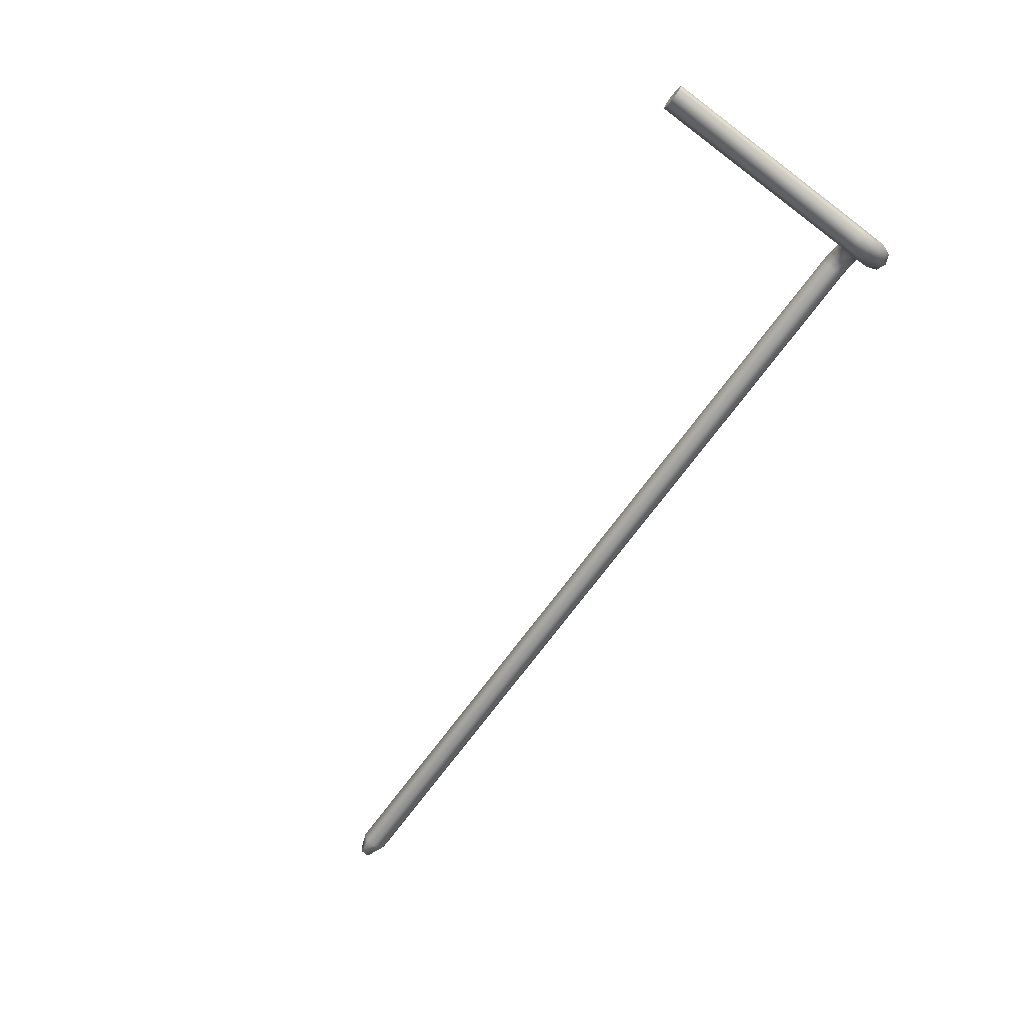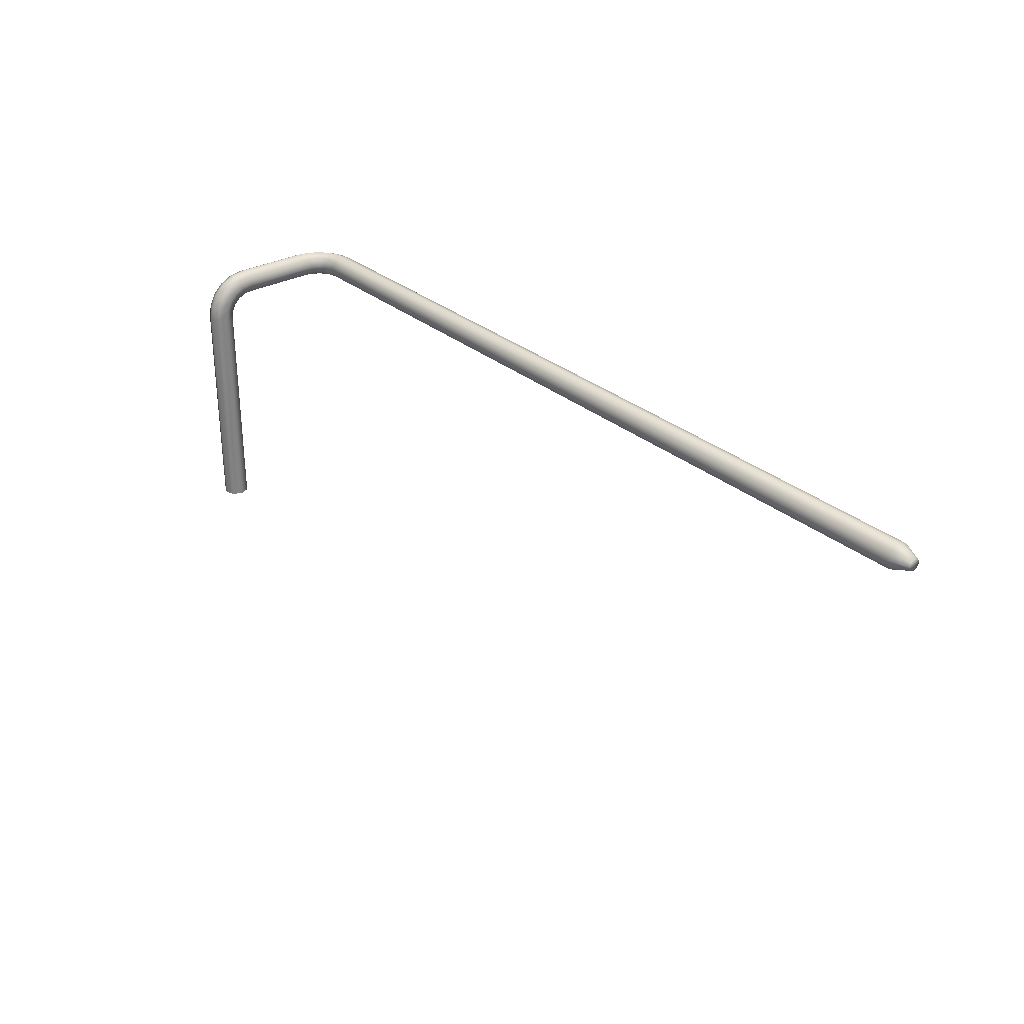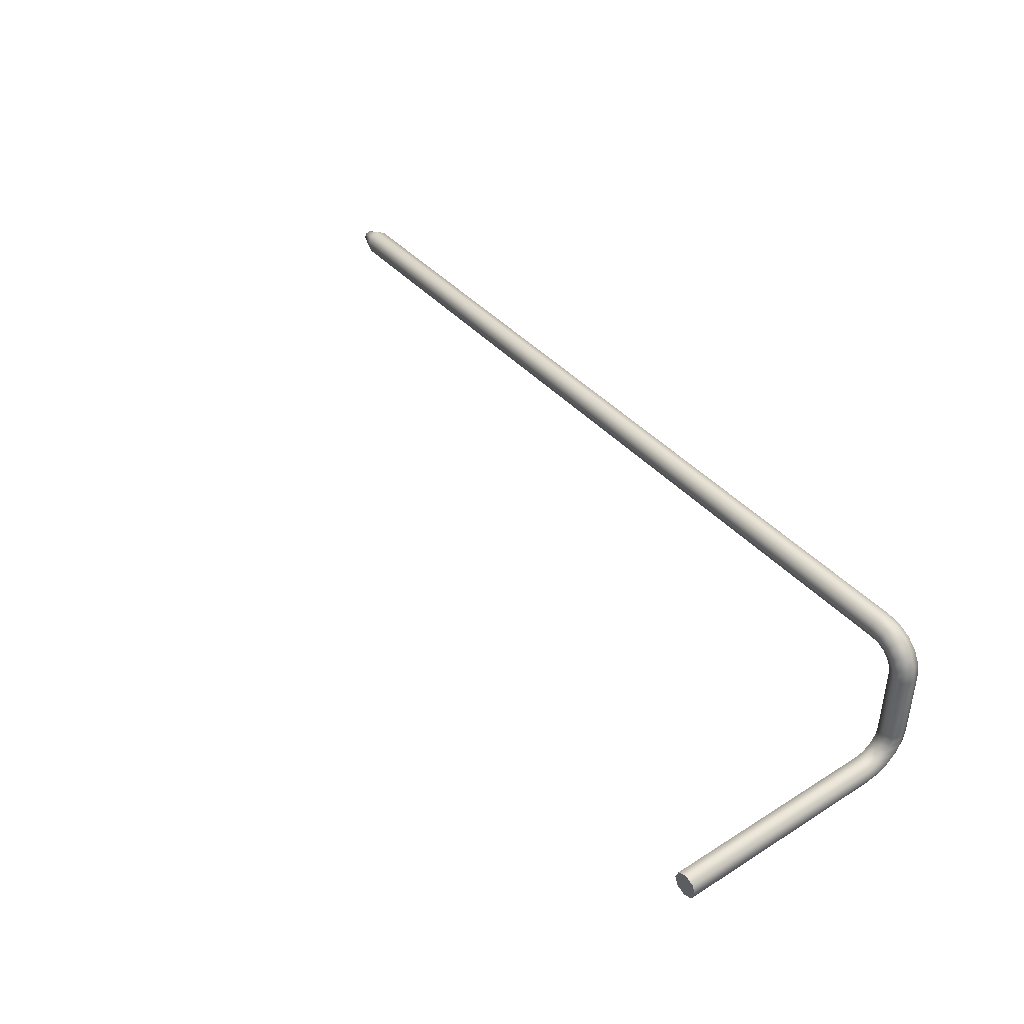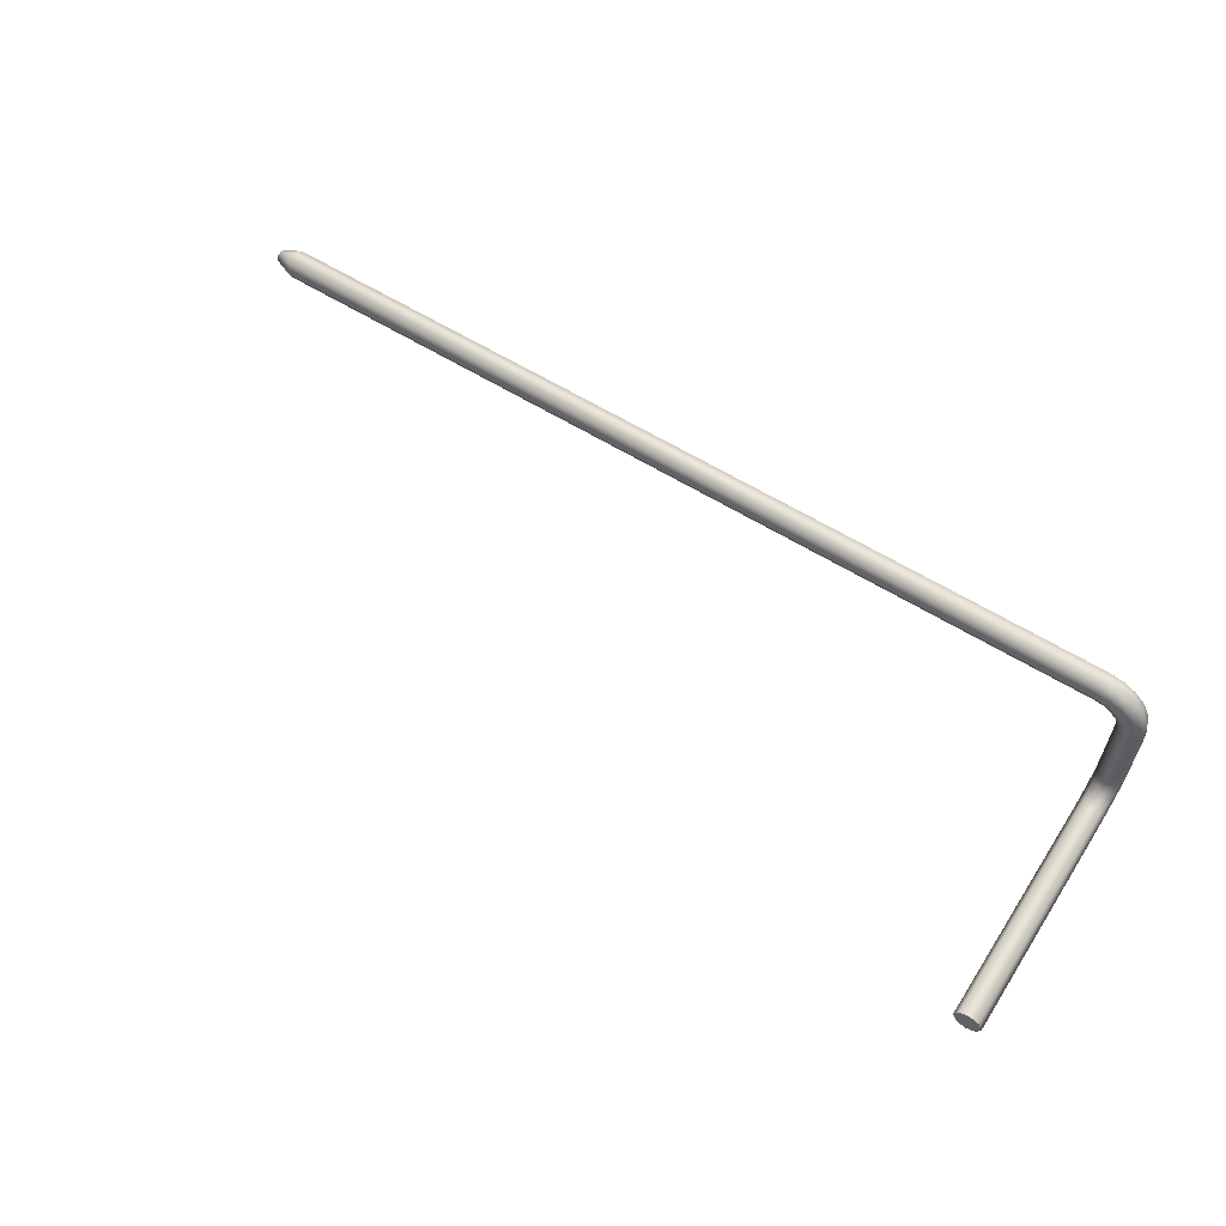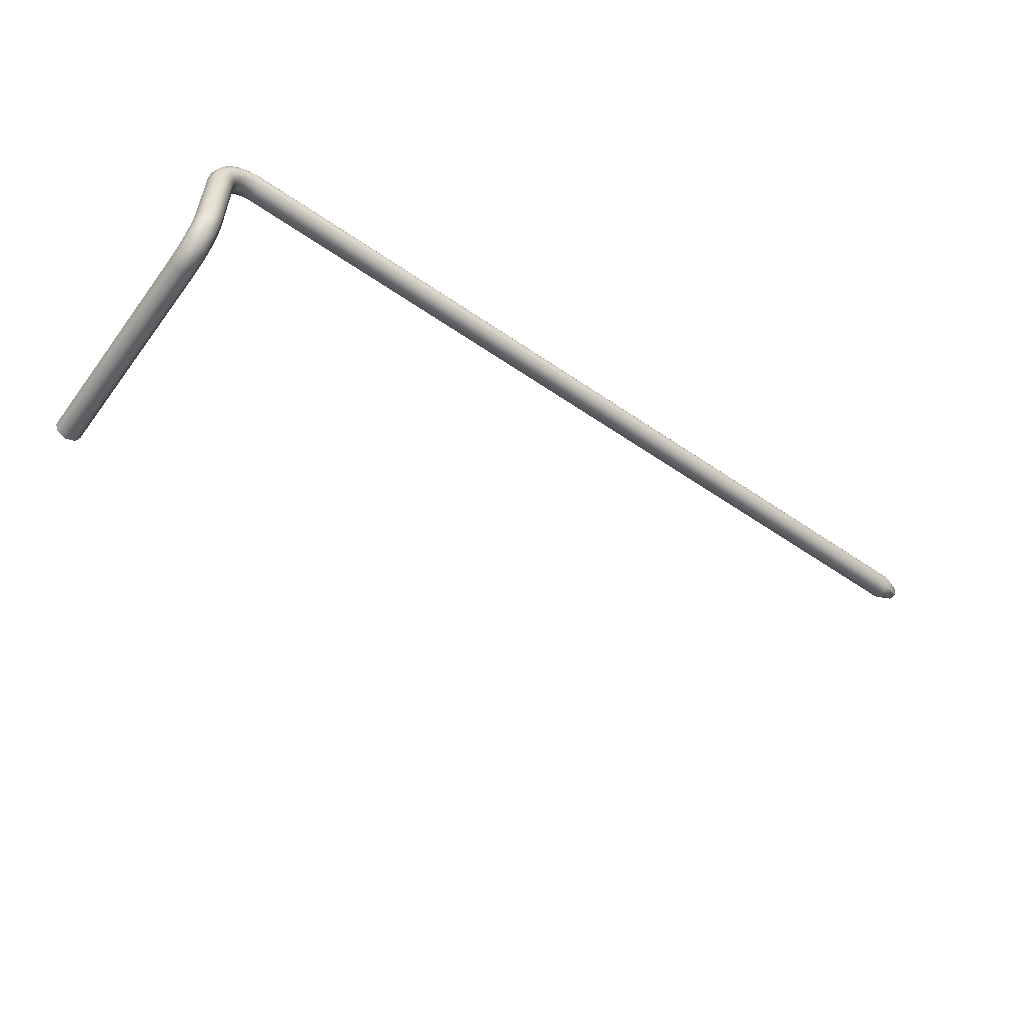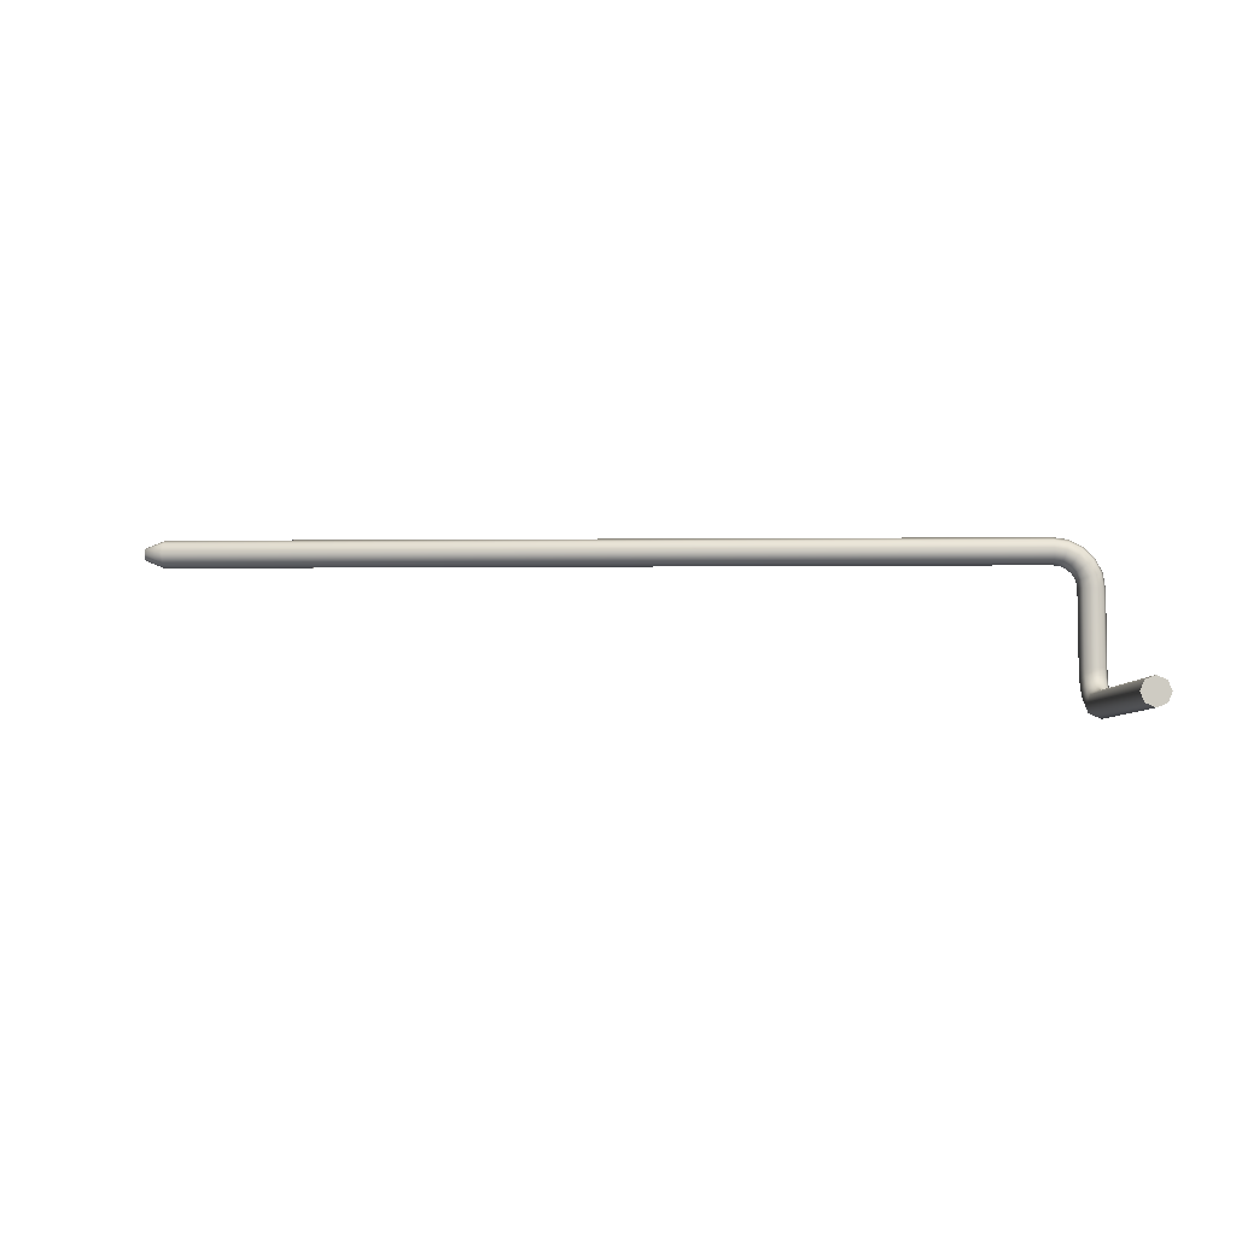
<metadata>
{"format":"obj","ext":"obj","renderer":"f3d","projection":"perspective","resolution":1024,"background":"white","views":[{"elev":-73.8,"azim":53.2,"up":"+Z"},{"elev":30.0,"azim":-129.2,"up":"+Y"},{"elev":40.7,"azim":52.8,"up":"+Z"},{"elev":59.2,"azim":32.8,"up":"+Z"},{"elev":-54.7,"azim":143.8,"up":"+Z"},{"elev":-5.1,"azim":1.8,"up":"+Z"}]}
</metadata>
<code>
o _Geometry_0
v -1.366e+04 2.614e+04 2.651e+04
v -1.365e+04 2.614e+04 26535
v -1.366e+04 2.614e+04 2.656e+04
v -13690 2.614e+04 2.657e+04
v -1.372e+04 2.614e+04 2.656e+04
v -1.373e+04 2.614e+04 26535
v -1.372e+04 2.614e+04 2.651e+04
v -13690 2.614e+04 2.65e+04
v -1.372e+04 2.618e+04 2.652e+04
v -13690 2.618e+04 2.651e+04
v -1.373e+04 2.617e+04 2.654e+04
v -1.372e+04 2.616e+04 2.656e+04
v -13690 2.616e+04 2.657e+04
v -1.366e+04 2.616e+04 2.656e+04
v -1.365e+04 2.617e+04 2.654e+04
v -1.366e+04 2.618e+04 2.652e+04
v -1.372e+04 2.621e+04 2.653e+04
v -13690 2.622e+04 2.652e+04
v -1.373e+04 2.62e+04 2.655e+04
v -1.372e+04 2.618e+04 2.657e+04
v -13690 2.618e+04 2.658e+04
v -1.366e+04 2.618e+04 2.657e+04
v -1.365e+04 2.62e+04 2.655e+04
v -1.366e+04 2.621e+04 2.653e+04
v -1.372e+04 2.624e+04 2.656e+04
v -13690 2.625e+04 2.655e+04
v -1.373e+04 2.622e+04 2.658e+04
v -1.372e+04 2.62e+04 2.659e+04
v -13690 2.619e+04 2.66e+04
v -1.366e+04 2.62e+04 2.659e+04
v -1.365e+04 2.622e+04 2.658e+04
v -1.366e+04 2.624e+04 2.656e+04
v -1.372e+04 2.626e+04 2.659e+04
v -13690 2.627e+04 2.659e+04
v -1.373e+04 2.623e+04 2.66e+04
v -1.372e+04 2.621e+04 2.661e+04
v -13690 2.62e+04 2.661e+04
v -1.366e+04 2.621e+04 2.661e+04
v -1.365e+04 2.623e+04 2.66e+04
v -1.366e+04 2.626e+04 2.659e+04
v -1.372e+04 2.626e+04 2.663e+04
v -13690 2.627e+04 2.663e+04
v -1.373e+04 26237 2.663e+04
v -1.372e+04 2.621e+04 2.663e+04
v -13690 2.62e+04 2.663e+04
v -1.366e+04 2.621e+04 2.663e+04
v -1.365e+04 26237 2.663e+04
v -1.366e+04 2.626e+04 2.663e+04
v -1.366e+04 2.621e+04 2.684e+04
v -13690 2.62e+04 2.684e+04
v -1.372e+04 2.621e+04 2.684e+04
v -1.373e+04 26237 2.684e+04
v -1.372e+04 2.626e+04 2.684e+04
v -13690 2.627e+04 2.684e+04
v -1.366e+04 2.626e+04 2.684e+04
v -1.365e+04 26237 2.684e+04
v -1.367e+04 2.626e+04 2.688e+04
v -1.366e+04 26237 2.688e+04
v -1.369e+04 2.627e+04 2.687e+04
v -1.372e+04 2.626e+04 2.686e+04
v -1.373e+04 26237 2.686e+04
v -1.372e+04 2.621e+04 2.686e+04
v -1.369e+04 2.62e+04 2.687e+04
v -1.367e+04 2.621e+04 2.688e+04
v -1.369e+04 2.626e+04 2.691e+04
v -1.368e+04 26237 2.692e+04
v -1.371e+04 2.627e+04 2.689e+04
v -1.373e+04 2.626e+04 2.688e+04
v -1.374e+04 26237 2.687e+04
v -1.373e+04 2.621e+04 2.688e+04
v -1.371e+04 2.62e+04 2.689e+04
v -1.369e+04 2.621e+04 2.691e+04
v -1.372e+04 2.626e+04 2.694e+04
v -1.371e+04 26237 2.695e+04
v -1.373e+04 2.627e+04 2.692e+04
v -1.375e+04 2.626e+04 2.69e+04
v -1.375e+04 26237 2.689e+04
v -1.375e+04 2.621e+04 2.69e+04
v -1.373e+04 2.62e+04 2.692e+04
v -1.372e+04 2.621e+04 2.694e+04
v -1.375e+04 2.626e+04 2.695e+04
v -1.375e+04 26237 2.696e+04
v -1.376e+04 2.627e+04 2.693e+04
v -1.377e+04 2.626e+04 2.691e+04
v -1.377e+04 26237 2.69e+04
v -1.377e+04 2.621e+04 2.691e+04
v -1.376e+04 2.62e+04 2.693e+04
v -1.375e+04 2.621e+04 2.695e+04
v -1.379e+04 2.626e+04 2.696e+04
v -1.379e+04 26237 2.697e+04
v -1.379e+04 2.627e+04 26935
v -1.379e+04 2.626e+04 2.691e+04
v -1.379e+04 26237 2.69e+04
v -1.379e+04 2.621e+04 2.691e+04
v -1.379e+04 2.62e+04 26935
v -1.379e+04 2.621e+04 2.696e+04
v -16090 2.626e+04 2.691e+04
v -16090 2.627e+04 26935
v -16090 2.626e+04 2.696e+04
v -16090 26237 2.697e+04
v -16090 2.621e+04 2.696e+04
v -16090 2.62e+04 26935
v -16090 2.621e+04 2.691e+04
v -16090 26237 2.69e+04
v -16140 26237 2.692e+04
v -16140 2.623e+04 2.692e+04
v -16140 2.622e+04 26935
v -16140 2.623e+04 2.695e+04
v -16140 26237 2.695e+04
v -16140 2.625e+04 2.695e+04
v -16140 2.625e+04 26935
v -16140 2.625e+04 2.692e+04
v -1.366e+04 25520 2.656e+04
v -13690 25520 2.657e+04
v -1.372e+04 25520 2.656e+04
v -1.373e+04 25520 26535
v -1.372e+04 25520 2.651e+04
v -13690 25520 2.65e+04
v -1.366e+04 25520 2.651e+04
v -1.365e+04 25520 26535
v -1.366e+04 2.614e+04 2.651e+04
v -1.366e+04 2.614e+04 2.651e+04
v -1.365e+04 2.614e+04 26535
v -1.365e+04 2.614e+04 26535
v -1.366e+04 2.614e+04 2.656e+04
v -1.366e+04 2.614e+04 2.656e+04
v -13690 2.614e+04 2.657e+04
v -13690 2.614e+04 2.657e+04
v -1.372e+04 2.614e+04 2.656e+04
v -1.372e+04 2.614e+04 2.656e+04
v -1.373e+04 2.614e+04 26535
v -1.373e+04 2.614e+04 26535
v -1.372e+04 2.614e+04 2.651e+04
v -1.372e+04 2.614e+04 2.651e+04
v -13690 2.614e+04 2.65e+04
v -13690 2.614e+04 2.65e+04
v -1.372e+04 2.626e+04 2.663e+04
v -1.372e+04 2.626e+04 2.663e+04
v -13690 2.627e+04 2.663e+04
v -13690 2.627e+04 2.663e+04
v -1.373e+04 26237 2.663e+04
v -1.373e+04 26237 2.663e+04
v -1.372e+04 2.621e+04 2.663e+04
v -1.372e+04 2.621e+04 2.663e+04
v -13690 2.62e+04 2.663e+04
v -13690 2.62e+04 2.663e+04
v -1.366e+04 2.621e+04 2.663e+04
v -1.366e+04 2.621e+04 2.663e+04
v -1.365e+04 26237 2.663e+04
v -1.365e+04 26237 2.663e+04
v -1.366e+04 2.626e+04 2.663e+04
v -1.366e+04 2.626e+04 2.663e+04
v -1.366e+04 2.621e+04 2.684e+04
v -1.366e+04 2.621e+04 2.684e+04
v -13690 2.62e+04 2.684e+04
v -13690 2.62e+04 2.684e+04
v -1.372e+04 2.621e+04 2.684e+04
v -1.372e+04 2.621e+04 2.684e+04
v -1.373e+04 26237 2.684e+04
v -1.373e+04 26237 2.684e+04
v -1.372e+04 2.626e+04 2.684e+04
v -1.372e+04 2.626e+04 2.684e+04
v -13690 2.627e+04 2.684e+04
v -13690 2.627e+04 2.684e+04
v -1.366e+04 2.626e+04 2.684e+04
v -1.366e+04 2.626e+04 2.684e+04
v -1.365e+04 26237 2.684e+04
v -1.365e+04 26237 2.684e+04
v -1.379e+04 2.626e+04 2.696e+04
v -1.379e+04 2.626e+04 2.696e+04
v -1.379e+04 26237 2.697e+04
v -1.379e+04 26237 2.697e+04
v -1.379e+04 2.627e+04 26935
v -1.379e+04 2.627e+04 26935
v -1.379e+04 2.626e+04 2.691e+04
v -1.379e+04 2.626e+04 2.691e+04
v -1.379e+04 26237 2.69e+04
v -1.379e+04 26237 2.69e+04
v -1.379e+04 2.621e+04 2.691e+04
v -1.379e+04 2.621e+04 2.691e+04
v -1.379e+04 2.62e+04 26935
v -1.379e+04 2.62e+04 26935
v -1.379e+04 2.621e+04 2.696e+04
v -1.379e+04 2.621e+04 2.696e+04
v -16090 2.626e+04 2.691e+04
v -16090 2.626e+04 2.691e+04
v -16090 2.627e+04 26935
v -16090 2.627e+04 26935
v -16090 2.626e+04 2.696e+04
v -16090 2.626e+04 2.696e+04
v -16090 26237 2.697e+04
v -16090 26237 2.697e+04
v -16090 2.621e+04 2.696e+04
v -16090 2.621e+04 2.696e+04
v -16090 2.62e+04 26935
v -16090 2.62e+04 26935
v -16090 2.621e+04 2.691e+04
v -16090 2.621e+04 2.691e+04
v -16090 26237 2.69e+04
v -16090 26237 2.69e+04
v -1.366e+04 25520 2.656e+04
v -13690 25520 2.657e+04
v -1.372e+04 25520 2.656e+04
v -1.373e+04 25520 26535
v -1.372e+04 25520 2.651e+04
v -13690 25520 2.65e+04
v -1.366e+04 25520 2.651e+04
v -1.365e+04 25520 26535
f 121 123 125
f 121 125 127
f 121 127 129
f 121 129 131
f 121 131 133
f 121 133 135
f 8 7 9
f 8 9 10
f 7 6 11
f 7 11 9
f 6 5 12
f 6 12 11
f 5 4 13
f 5 13 12
f 4 3 14
f 4 14 13
f 3 2 15
f 3 15 14
f 2 1 16
f 2 16 15
f 1 8 10
f 1 10 16
f 10 9 17
f 10 17 18
f 9 11 19
f 9 19 17
f 11 12 20
f 11 20 19
f 12 13 21
f 12 21 20
f 13 14 22
f 13 22 21
f 14 15 23
f 14 23 22
f 15 16 24
f 15 24 23
f 16 10 18
f 16 18 24
f 18 17 25
f 18 25 26
f 17 19 27
f 17 27 25
f 19 20 28
f 19 28 27
f 20 21 29
f 20 29 28
f 21 22 30
f 21 30 29
f 22 23 31
f 22 31 30
f 23 24 32
f 23 32 31
f 24 18 26
f 24 26 32
f 26 25 33
f 26 33 34
f 25 27 35
f 25 35 33
f 27 28 36
f 27 36 35
f 28 29 37
f 28 37 36
f 29 30 38
f 29 38 37
f 30 31 39
f 30 39 38
f 31 32 40
f 31 40 39
f 32 26 34
f 32 34 40
f 34 33 41
f 34 41 42
f 33 35 43
f 33 43 41
f 35 36 44
f 35 44 43
f 36 37 45
f 36 45 44
f 37 38 46
f 37 46 45
f 38 39 47
f 38 47 46
f 39 40 48
f 39 48 47
f 40 34 42
f 40 42 48
f 139 137 141
f 139 141 143
f 139 143 145
f 139 145 147
f 139 147 149
f 139 149 151
f 153 155 157
f 153 157 159
f 153 159 161
f 153 161 163
f 153 163 165
f 153 165 167
f 56 55 57
f 56 57 58
f 55 54 59
f 55 59 57
f 54 53 60
f 54 60 59
f 53 52 61
f 53 61 60
f 52 51 62
f 52 62 61
f 51 50 63
f 51 63 62
f 50 49 64
f 50 64 63
f 49 56 58
f 49 58 64
f 58 57 65
f 58 65 66
f 57 59 67
f 57 67 65
f 59 60 68
f 59 68 67
f 60 61 69
f 60 69 68
f 61 62 70
f 61 70 69
f 62 63 71
f 62 71 70
f 63 64 72
f 63 72 71
f 64 58 66
f 64 66 72
f 66 65 73
f 66 73 74
f 65 67 75
f 65 75 73
f 67 68 76
f 67 76 75
f 68 69 77
f 68 77 76
f 69 70 78
f 69 78 77
f 70 71 79
f 70 79 78
f 71 72 80
f 71 80 79
f 72 66 74
f 72 74 80
f 74 73 81
f 74 81 82
f 73 75 83
f 73 83 81
f 75 76 84
f 75 84 83
f 76 77 85
f 76 85 84
f 77 78 86
f 77 86 85
f 78 79 87
f 78 87 86
f 79 80 88
f 79 88 87
f 80 74 82
f 80 82 88
f 82 81 89
f 82 89 90
f 81 83 91
f 81 91 89
f 83 84 92
f 83 92 91
f 84 85 93
f 84 93 92
f 85 86 94
f 85 94 93
f 86 87 95
f 86 95 94
f 87 88 96
f 87 96 95
f 88 82 90
f 88 90 96
f 171 169 173
f 171 173 175
f 171 175 177
f 171 177 179
f 171 179 181
f 171 181 183
f 185 187 189
f 185 189 191
f 185 191 193
f 185 193 195
f 185 195 197
f 185 197 199
f 105 106 107
f 105 107 108
f 105 108 109
f 105 109 110
f 105 110 111
f 105 111 112
f 104 103 106
f 104 106 105
f 103 102 107
f 103 107 106
f 102 101 108
f 102 108 107
f 101 100 109
f 101 109 108
f 100 99 110
f 100 110 109
f 99 98 111
f 99 111 110
f 98 97 112
f 98 112 111
f 97 104 105
f 97 105 112
f 201 202 203
f 201 203 204
f 201 204 205
f 201 205 206
f 201 206 207
f 201 207 208
f 124 122 136
f 124 136 134
f 124 134 132
f 124 132 130
f 124 130 128
f 124 128 126
f 120 119 1
f 120 1 2
f 119 118 8
f 119 8 1
f 118 117 7
f 118 7 8
f 117 116 6
f 117 6 7
f 116 115 5
f 116 5 6
f 115 114 4
f 115 4 5
f 114 113 3
f 114 3 4
f 113 120 2
f 113 2 3
f 148 146 144
f 148 144 142
f 148 142 138
f 148 138 140
f 148 140 152
f 148 152 150
f 168 166 164
f 168 164 162
f 168 162 160
f 168 160 158
f 168 158 156
f 168 156 154
f 47 48 55
f 47 55 56
f 48 42 54
f 48 54 55
f 42 41 53
f 42 53 54
f 41 43 52
f 41 52 53
f 43 44 51
f 43 51 52
f 44 45 50
f 44 50 51
f 45 46 49
f 45 49 50
f 46 47 56
f 46 56 49
f 176 174 170
f 176 170 172
f 176 172 184
f 176 184 182
f 176 182 180
f 176 180 178
f 200 198 196
f 200 196 194
f 200 194 192
f 200 192 190
f 200 190 188
f 200 188 186
f 93 94 103
f 93 103 104
f 94 95 102
f 94 102 103
f 95 96 101
f 95 101 102
f 96 90 100
f 96 100 101
f 90 89 99
f 90 99 100
f 89 91 98
f 89 98 99
f 91 92 97
f 91 97 98
f 92 93 104
f 92 104 97

</code>
